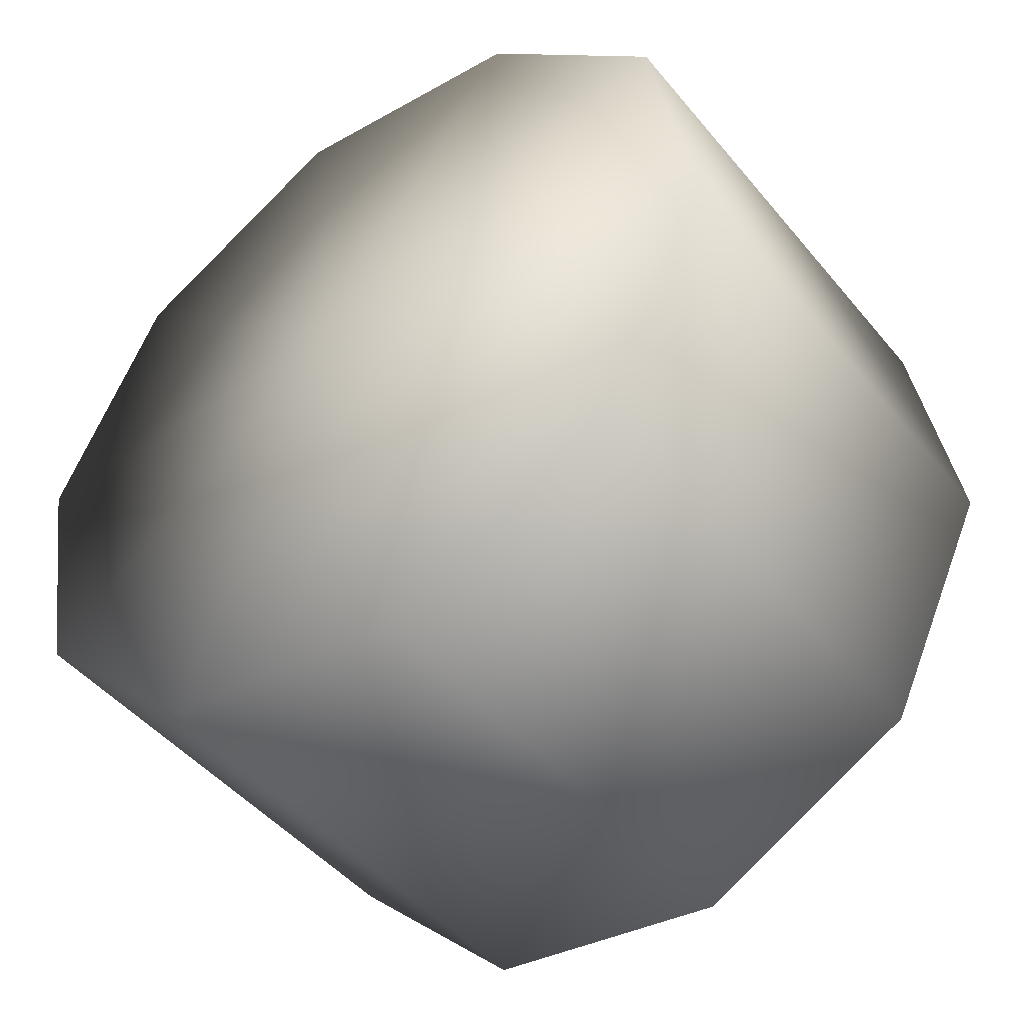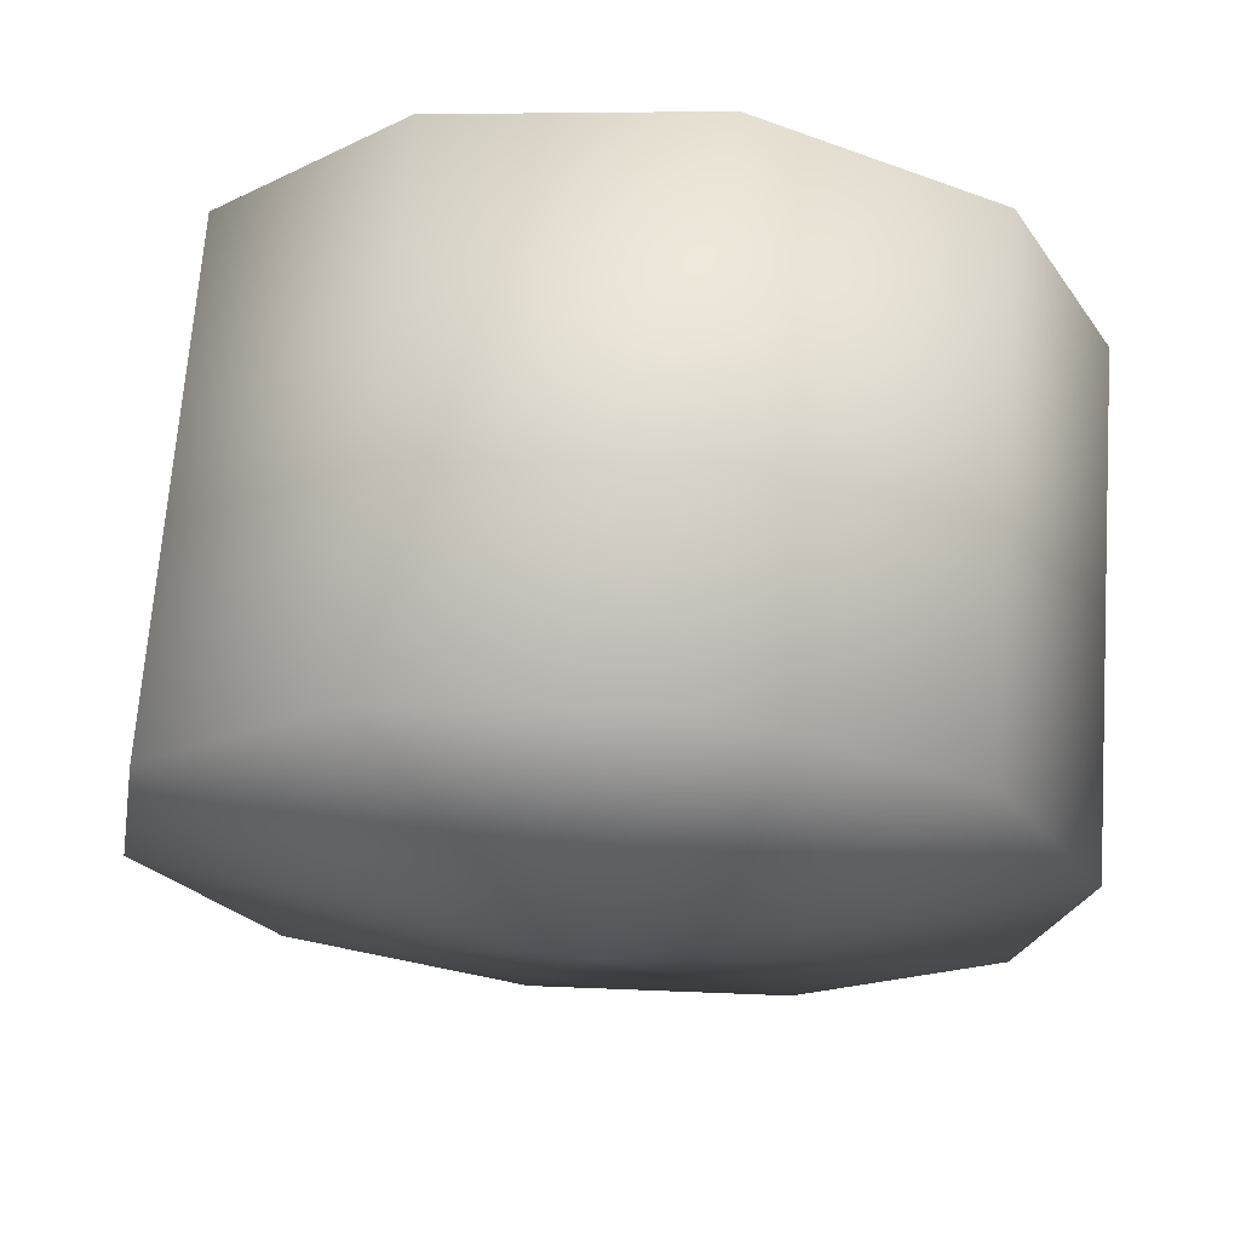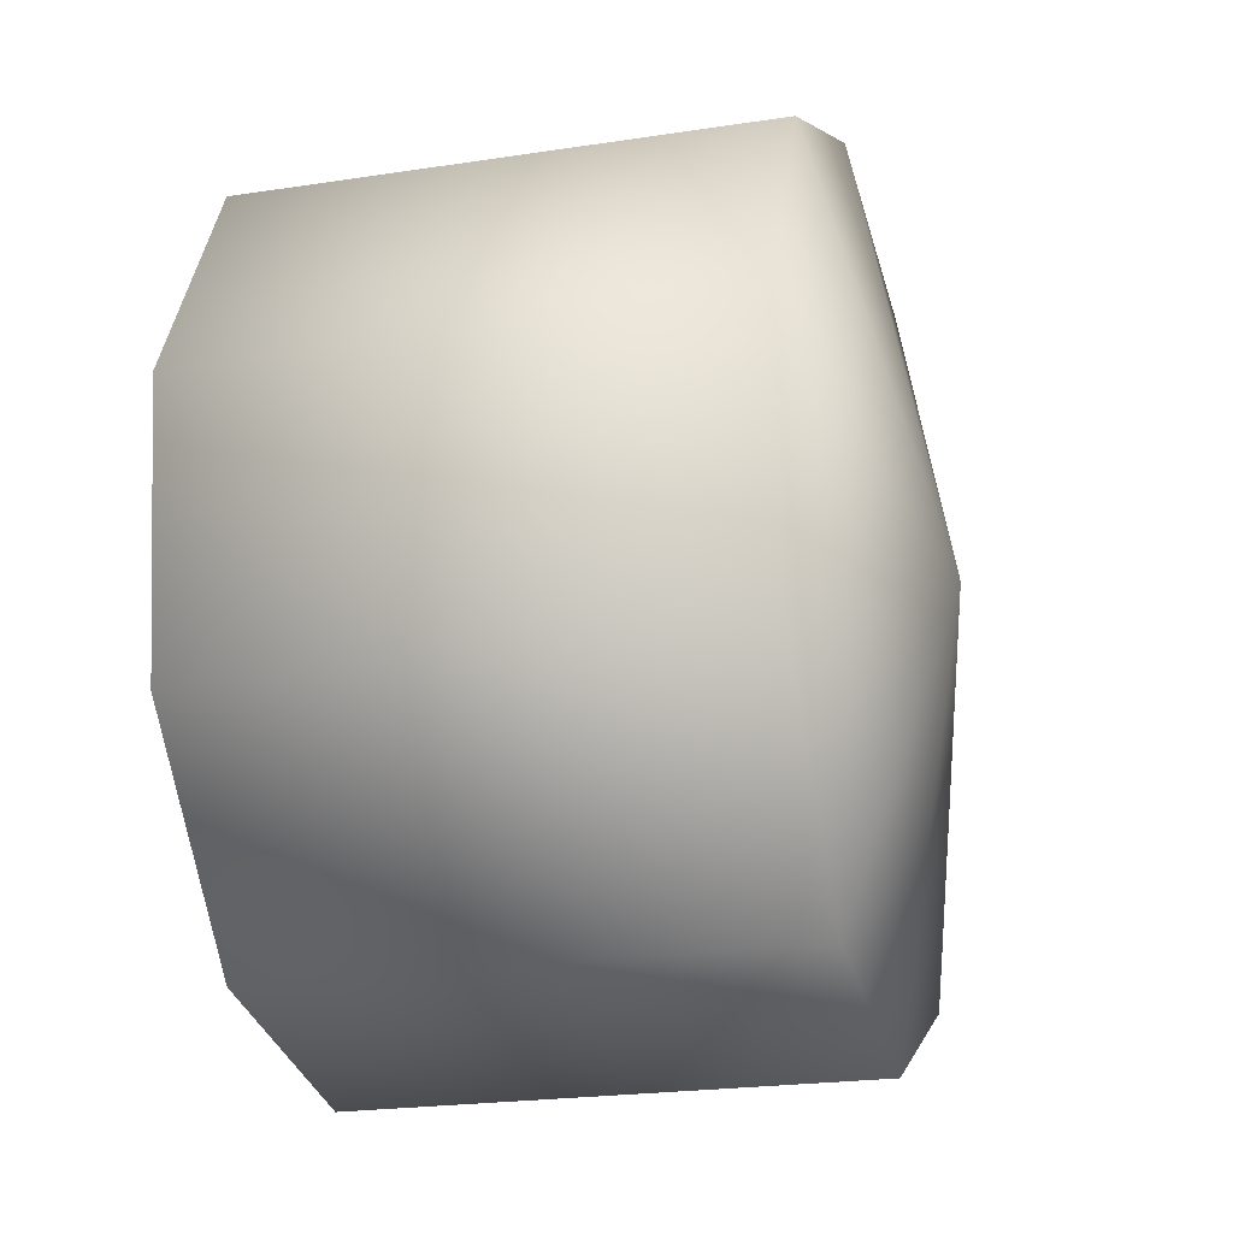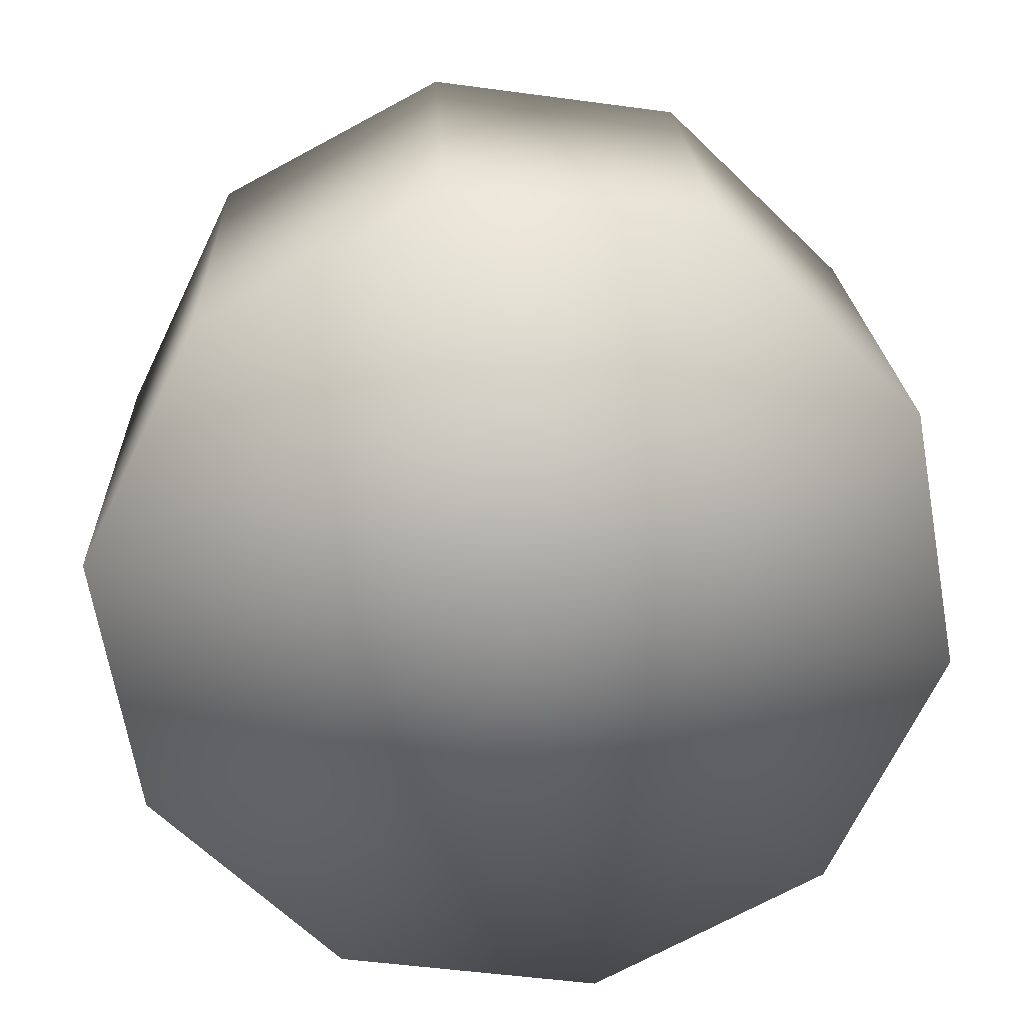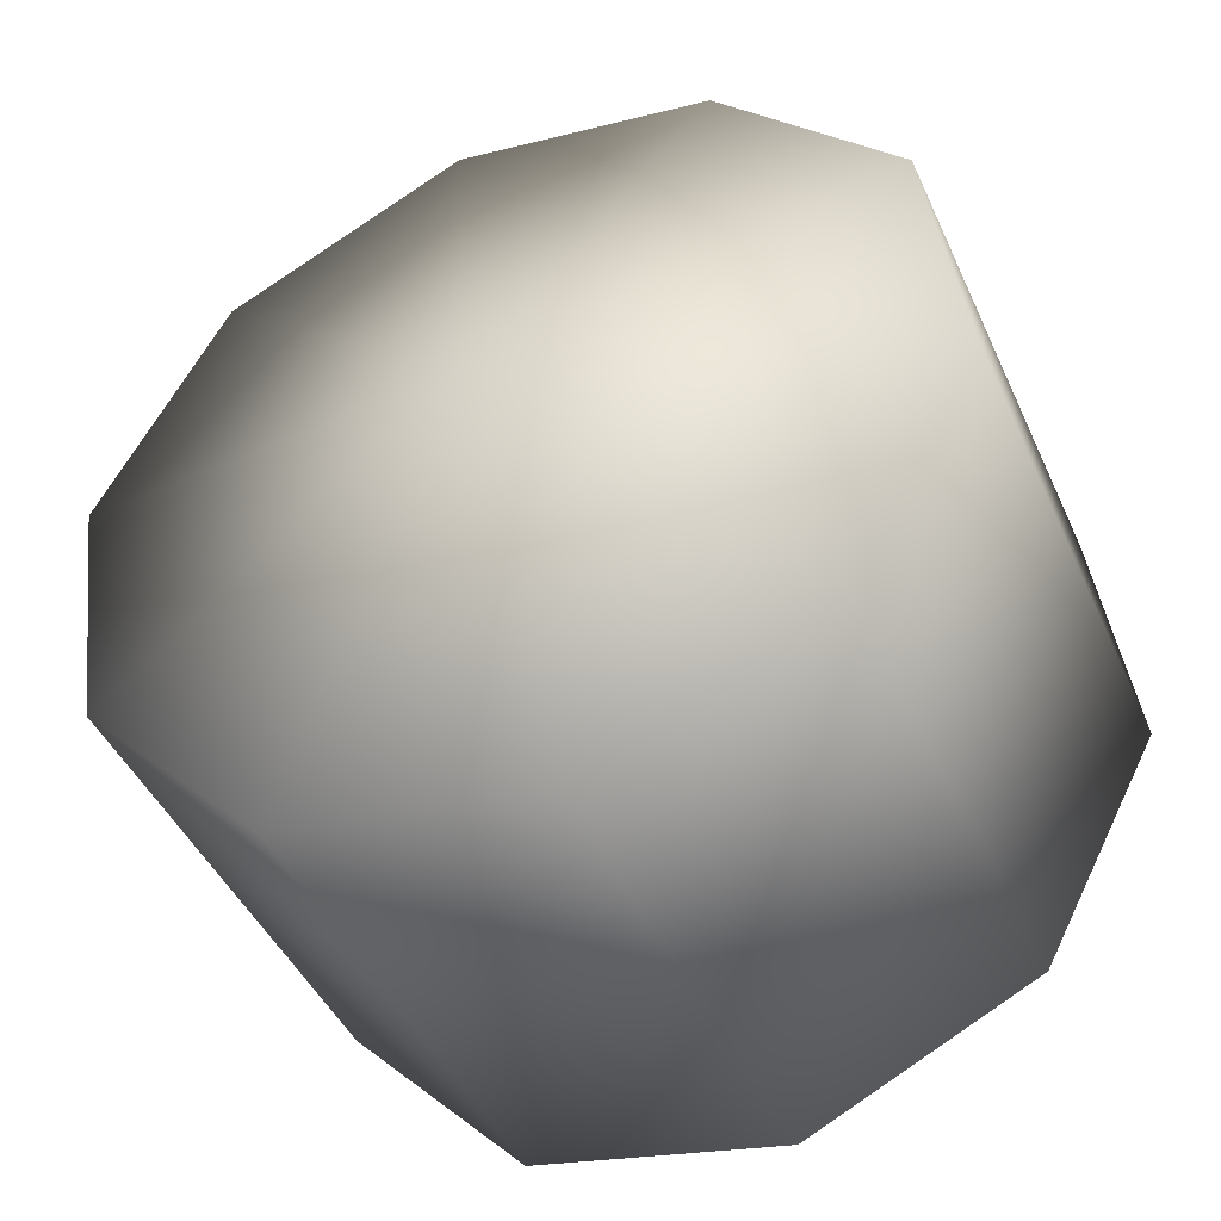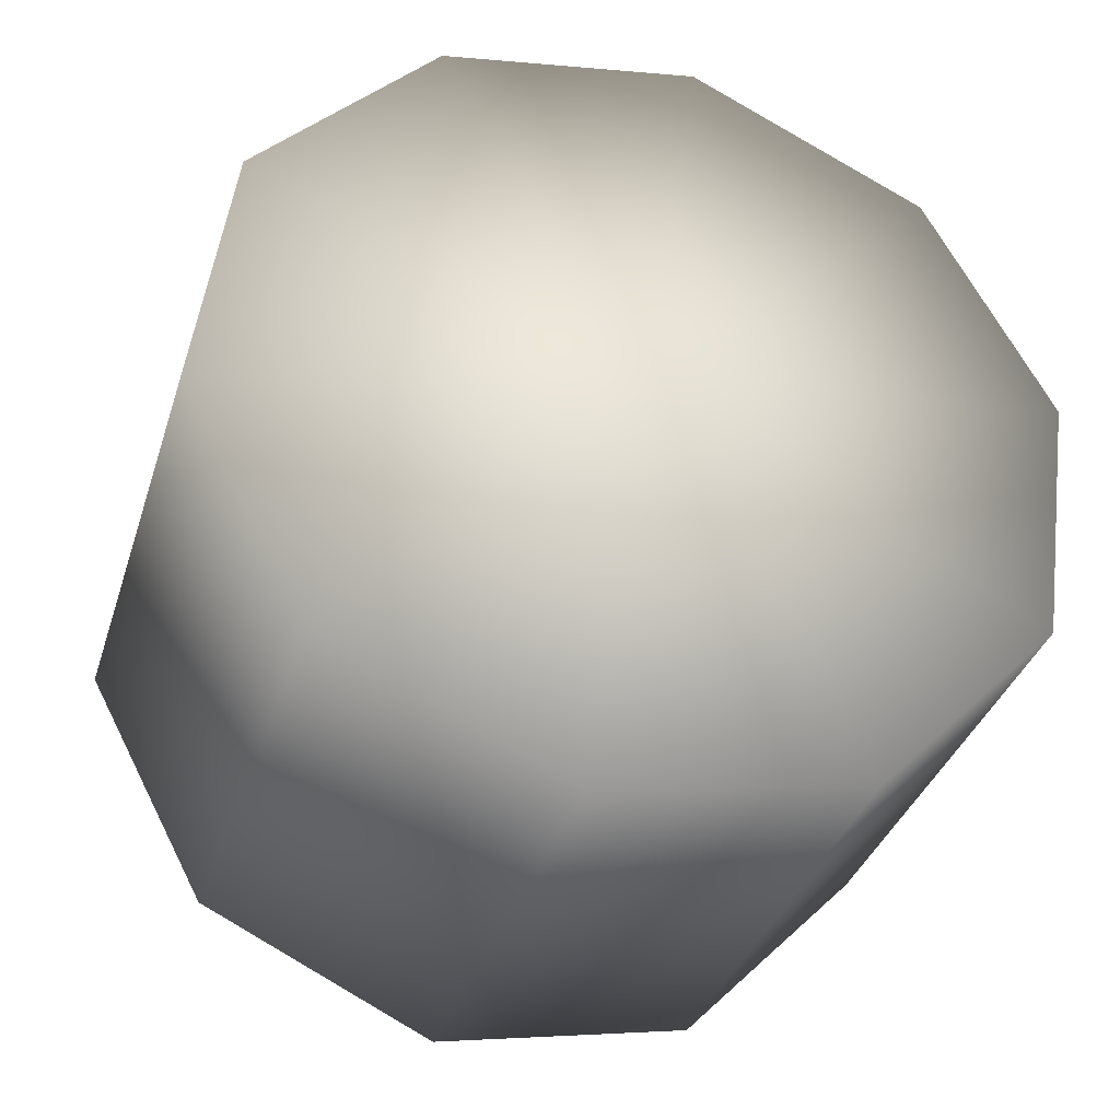
<metadata>
{"format":"obj","ext":"obj","renderer":"f3d","projection":"perspective","resolution":1024,"background":"white","views":[{"elev":-46.4,"azim":127.0,"up":"+Y"},{"elev":68.6,"azim":-85.8,"up":"+Y"},{"elev":-22.4,"azim":-165.1,"up":"+Z"},{"elev":21.4,"azim":87.6,"up":"+Y"},{"elev":-44.5,"azim":-66.8,"up":"+Z"},{"elev":-34.8,"azim":73.4,"up":"+Z"}]}
</metadata>
<code>
v 2.257 1.618 1.68
v 2.468 -0.001735 -0.001324
v 2.259 2.297 0.4068
v 2.255 0.3205 2.311
v 2.254 -1.1 2.058
v 2.254 -2.101 1.019
v 2.255 -2.3 -0.4098
v 2.257 -1.621 -1.683
v 2.259 -0.3235 -2.314
v 2.26 1.097 -2.061
v 2.26 2.098 -1.022
v -0.5102 1.621 1.678
v -0.5084 2.3 0.4046
v -0.5122 0.3232 2.309
v -0.5073 2.101 -1.024
v -0.5075 1.1 -2.064
v -0.5088 -0.3208 -2.316
v -0.5108 -1.618 -1.685
v -0.5126 -2.297 -0.4119
v -0.5137 -2.098 1.017
v -0.5135 -1.097 2.056
v -0.9439 0.001601 -0.00403
f 1 2 3
f 4 2 1
f 5 2 4
f 6 2 5
f 7 2 6
f 8 2 7
f 9 2 8
f 10 2 9
f 11 2 10
f 3 2 11
f 12 1 13
f 4 1 12
f 14 4 12
f 1 3 13
f 13 3 15
f 3 11 15
f 15 11 16
f 11 10 16
f 16 10 17
f 10 9 17
f 17 9 18
f 9 8 18
f 18 8 19
f 8 7 19
f 19 7 20
f 7 6 20
f 20 6 21
f 6 5 21
f 21 5 14
f 5 4 14
f 13 22 12
f 15 22 13
f 16 22 15
f 17 22 16
f 18 22 17
f 19 22 18
f 20 22 19
f 21 22 20
f 14 22 21
f 12 22 14

</code>
